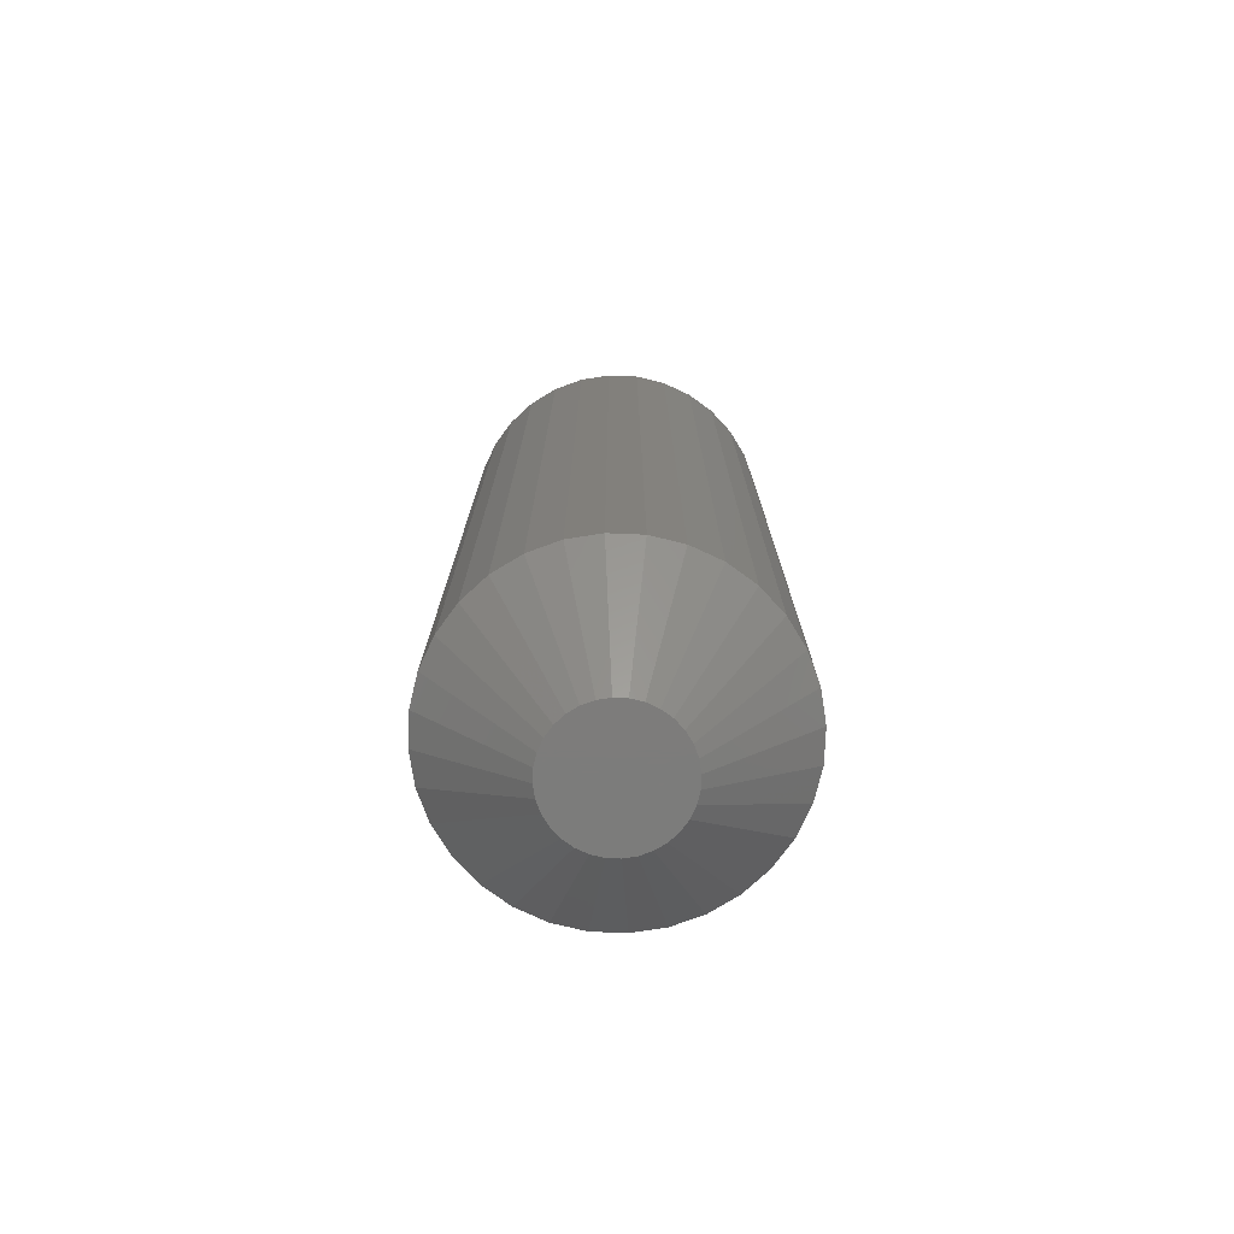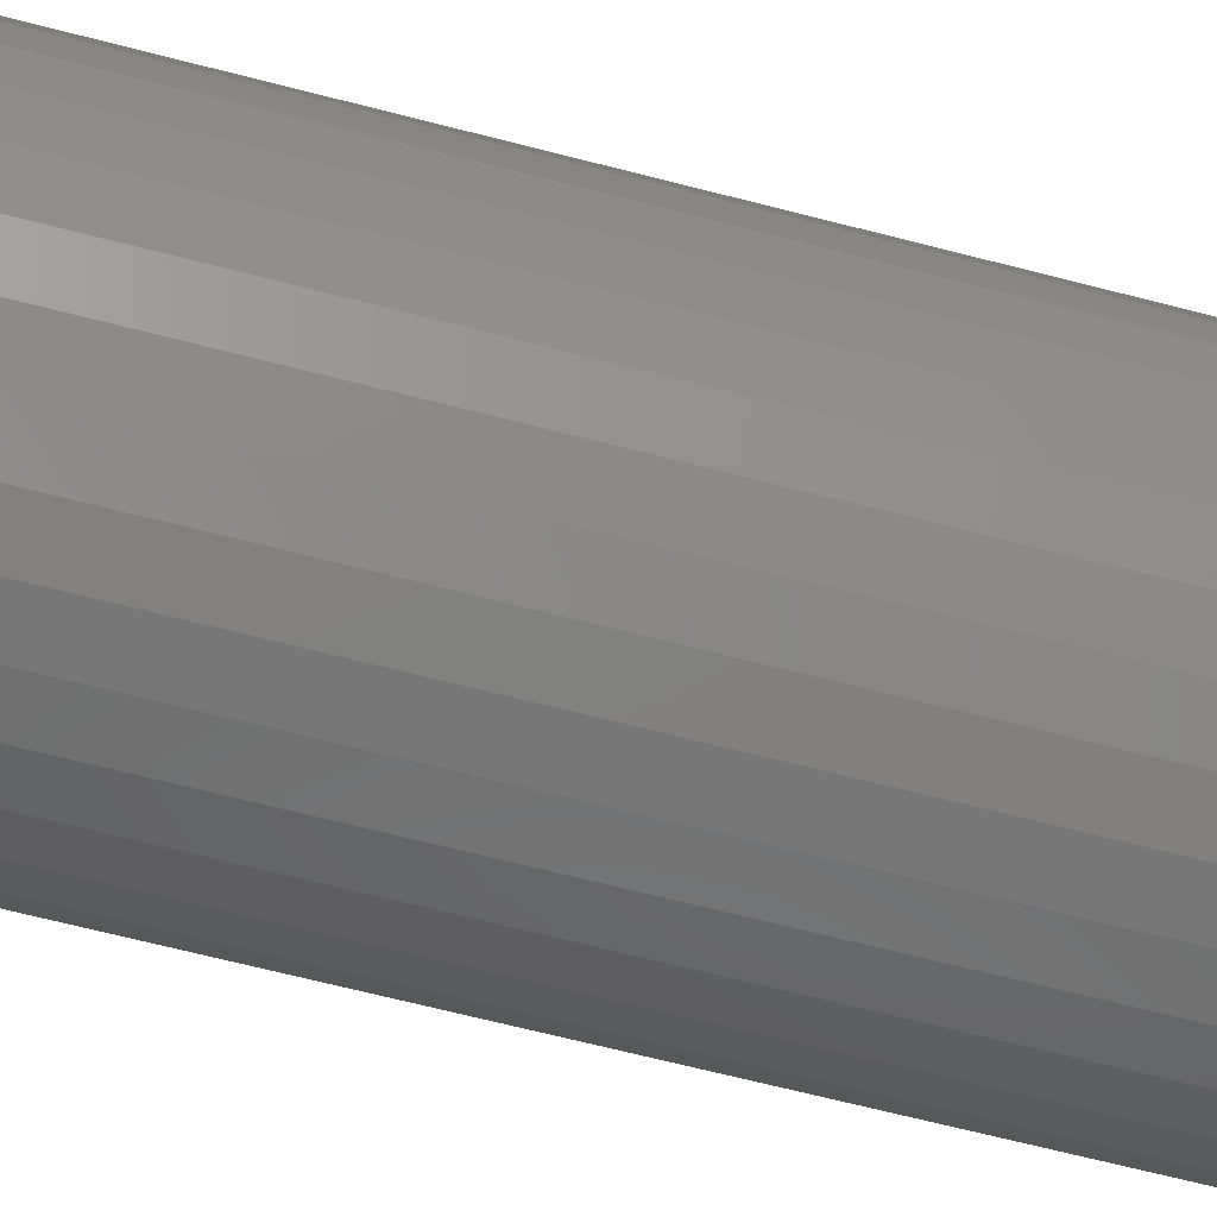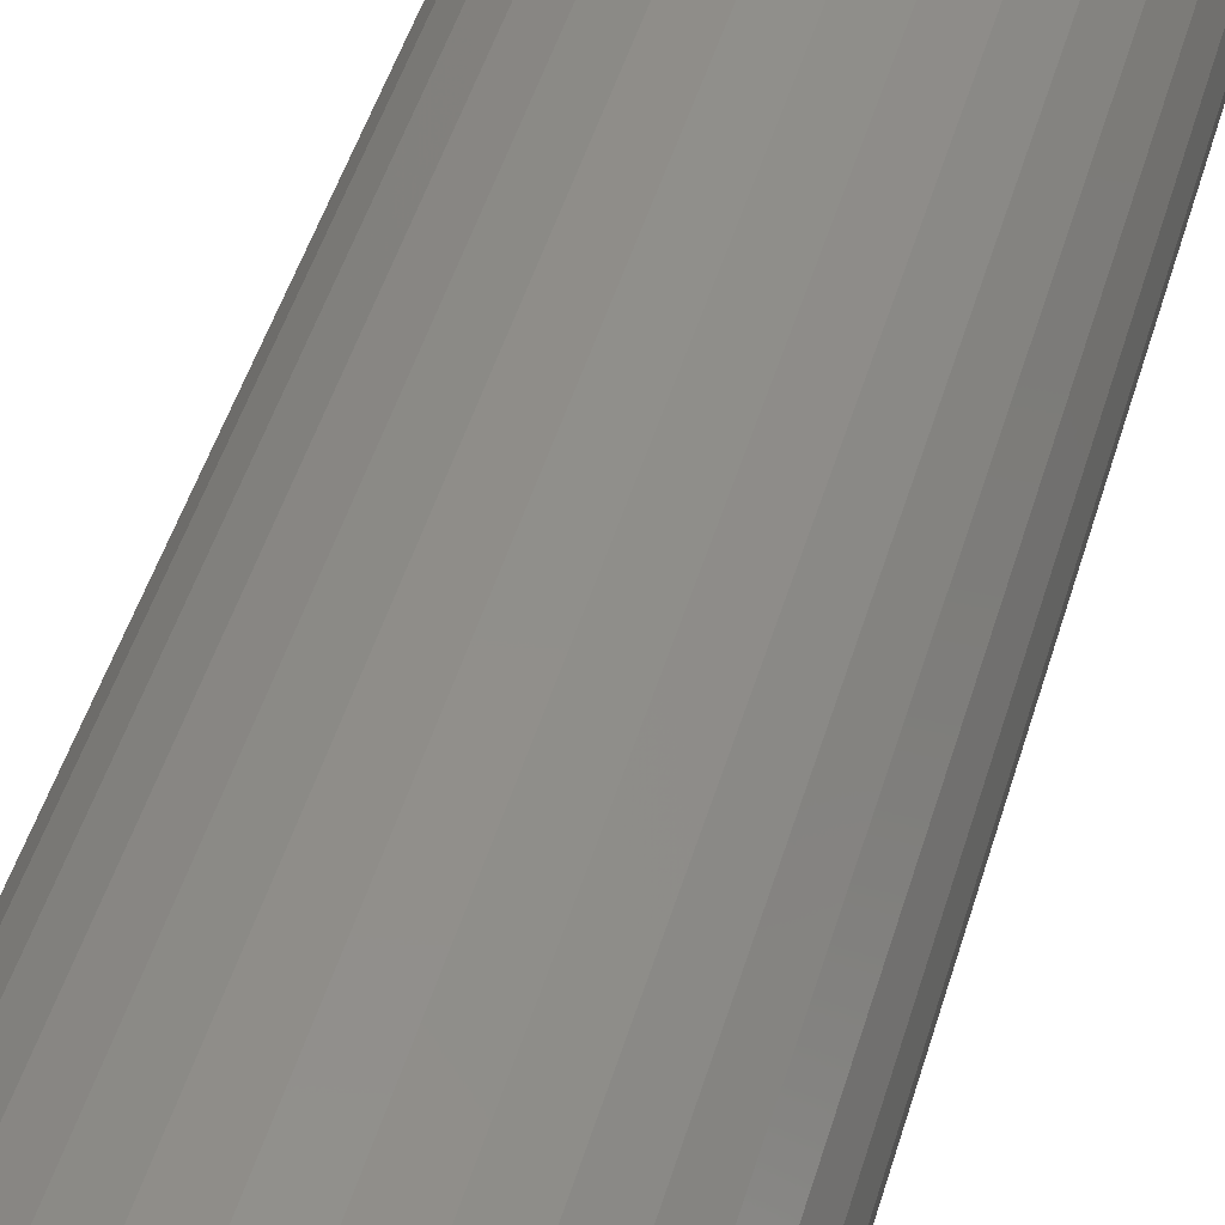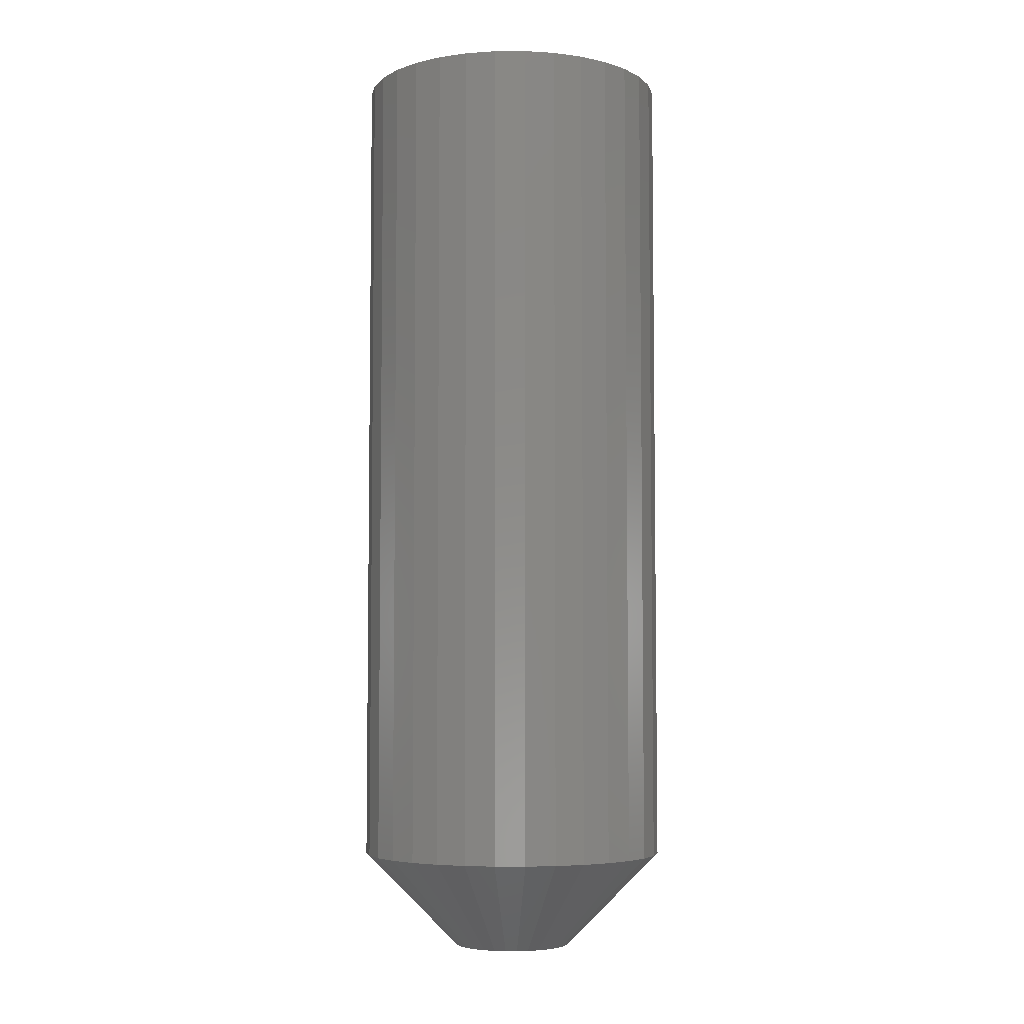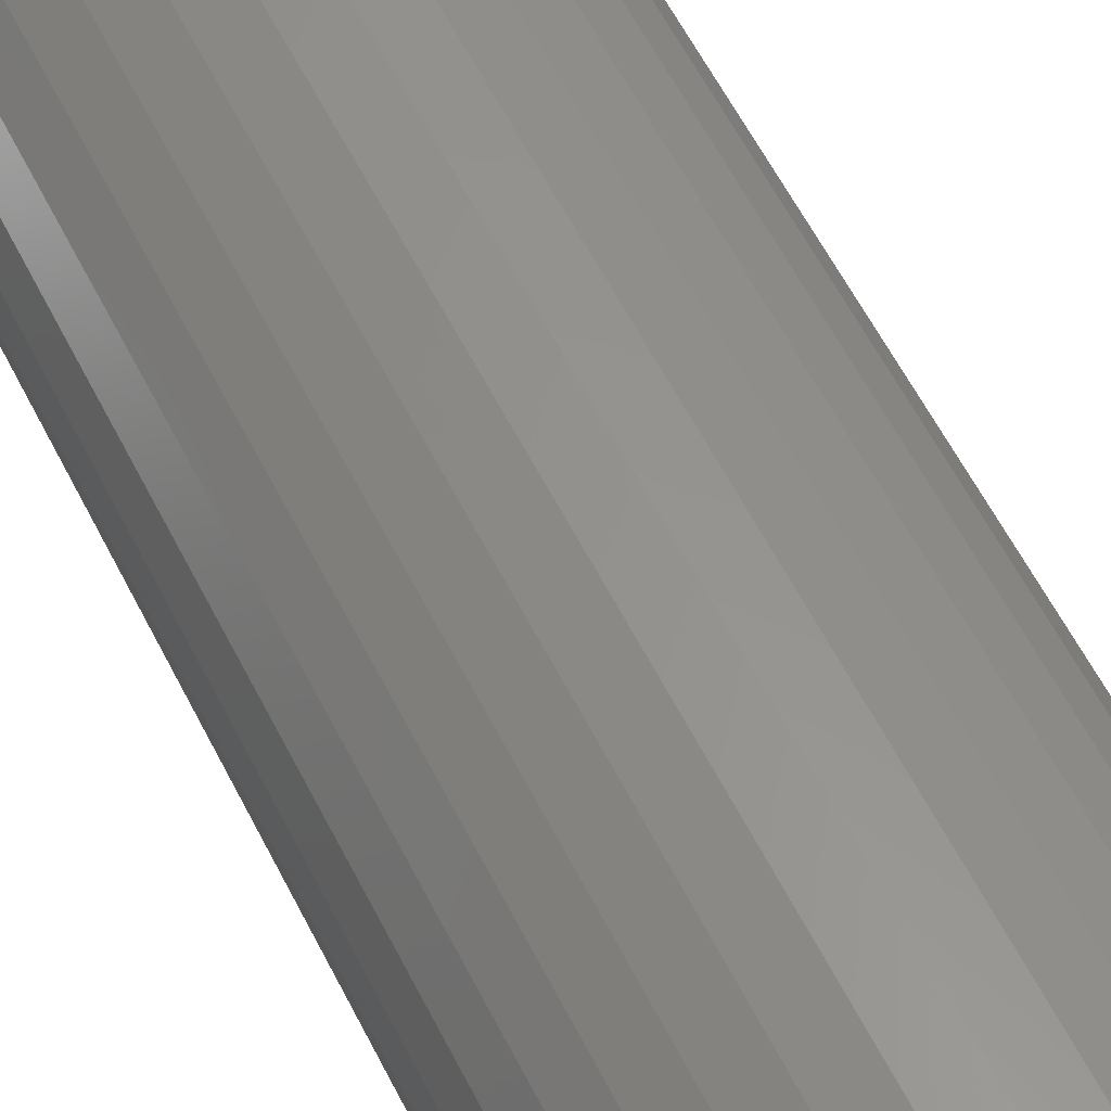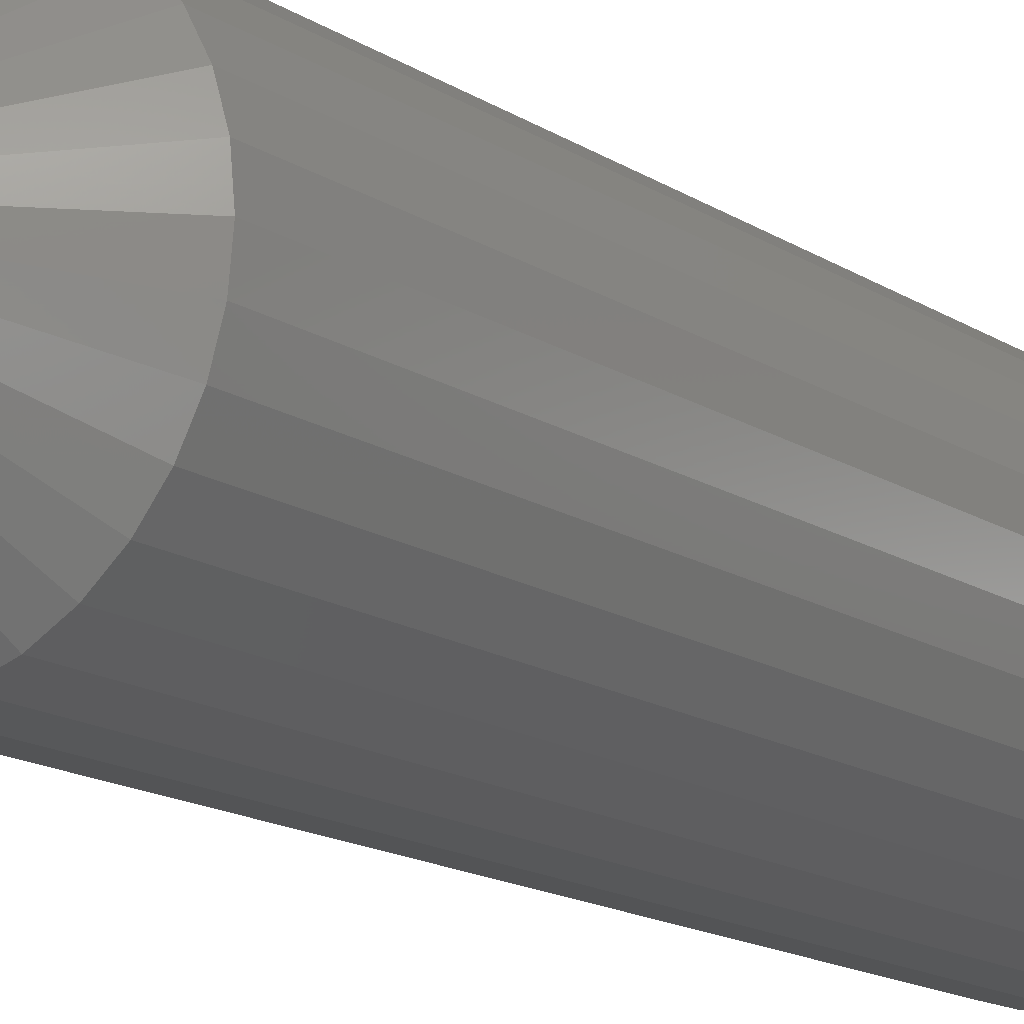
<metadata>
{"format":"stl","ext":"stl","renderer":"f3d","projection":"perspective","resolution":1024,"background":"white","views":[{"elev":-75.8,"azim":-143.0,"up":"+Z"},{"elev":-64.5,"azim":-104.8,"up":"+Y"},{"elev":46.7,"azim":15.9,"up":"+Y"},{"elev":-5.2,"azim":17.6,"up":"+Z"},{"elev":59.3,"azim":153.3,"up":"+Y"},{"elev":-15.6,"azim":-142.8,"up":"+Y"}]}
</metadata>
<code>
# stl→obj: 96 verts, 188 faces
v -0.01713 0.04452 0
v -0.008086 0.04726 0
v 0.001316 0.04819 0
v 0.01072 0.04726 0
v 0.01976 0.04452 0
v -0.02546 0.04007 0
v 0.02809 0.04007 0
v -0.03276 0.03408 0
v 0.03539 0.03408 0
v -0.03875 0.02677 0
v 0.04138 0.02677 0
v -0.04321 0.01844 0
v 0.04584 0.01844 0
v -0.04595 0.009402 0
v 0.04858 0.009402 0
v 0.04584 -0.01844 0
v -0.04321 -0.01844 0
v 0.04858 -0.009402 0
v -0.03875 -0.02677 0
v 0.04138 -0.02677 0
v -0.03276 -0.03408 0
v 0.03539 -0.03408 0
v -0.02546 -0.04007 0
v 0.02809 -0.04007 0
v -0.01713 -0.04452 0
v 0.01976 -0.04452 0
v -0.008086 -0.04726 0
v 0.001316 -0.04819 0
v 0.01072 -0.04726 0
v -0.04595 -0.009402 0
v -0.04688 -2.23e-17 0
v 0.04951 -1.86e-17 0
v 0.1276 -1.431e-16 0.07812
v 0.1276 0 0.75
v 0.1252 -0.02464 0.07812
v 0.1252 -0.02464 0.75
v 0.118 -0.04834 0.07812
v 0.118 -0.04834 0.75
v 0.1063 -0.07018 0.07812
v 0.1063 -0.07018 0.75
v 0.09063 -0.08932 0.07812
v 0.09063 -0.08932 0.75
v 0.07149 -0.105 0.07812
v 0.07149 -0.105 0.75
v 0.04965 -0.1167 0.07812
v 0.04965 -0.1167 0.75
v 0.02596 -0.1239 0.07812
v 0.02596 -0.1239 0.75
v 0.001316 -0.1263 0.07812
v 0.001316 -0.1263 0.75
v -0.02333 -0.1239 0.07812
v -0.02333 -0.1239 0.75
v -0.04702 -0.1167 0.07812
v -0.04702 -0.1167 0.75
v -0.06886 -0.105 0.07812
v -0.06886 -0.105 0.75
v -0.088 -0.08932 0.07812
v -0.088 -0.08932 0.75
v -0.1037 -0.07018 0.07812
v -0.1037 -0.07018 0.75
v -0.1154 -0.04834 0.07812
v -0.1154 -0.04834 0.75
v -0.1226 -0.02464 0.07812
v -0.1226 -0.02464 0.75
v -0.125 1.547e-17 0.07812
v -0.125 1.547e-17 0.75
v -0.1226 0.02464 0.07812
v -0.1226 0.02464 0.75
v -0.1154 0.04834 0.07812
v -0.1154 0.04834 0.75
v -0.1037 0.07018 0.07812
v -0.1037 0.07018 0.75
v -0.088 0.08932 0.07812
v -0.088 0.08932 0.75
v -0.06886 0.105 0.07812
v -0.06886 0.105 0.75
v -0.04702 0.1167 0.07812
v -0.04702 0.1167 0.75
v -0.02333 0.1239 0.07812
v -0.02333 0.1239 0.75
v 0.001316 0.1263 0.07812
v 0.001316 0.1263 0.75
v 0.02596 0.1239 0.07812
v 0.02596 0.1239 0.75
v 0.04965 0.1167 0.07812
v 0.04965 0.1167 0.75
v 0.07149 0.105 0.07812
v 0.07149 0.105 0.75
v 0.09063 0.08932 0.07812
v 0.09063 0.08932 0.75
v 0.1063 0.07018 0.07812
v 0.1063 0.07018 0.75
v 0.118 0.04834 0.07812
v 0.118 0.04834 0.75
v 0.1252 0.02464 0.07812
v 0.1252 0.02464 0.75
f 1 2 3
f 1 3 4
f 5 1 4
f 6 1 5
f 7 6 5
f 8 6 7
f 9 8 7
f 10 8 9
f 11 10 9
f 12 10 11
f 13 12 11
f 14 12 13
f 15 14 13
f 16 17 18
f 19 17 16
f 20 19 16
f 21 19 20
f 22 21 20
f 23 21 22
f 24 23 22
f 25 23 24
f 26 25 24
f 27 25 26
f 28 27 26
f 29 28 26
f 17 30 18
f 18 30 31
f 18 31 32
f 32 31 14
f 32 14 15
f 33 34 35
f 35 34 36
f 35 36 37
f 37 36 38
f 37 38 39
f 39 38 40
f 39 40 41
f 41 40 42
f 41 42 43
f 43 42 44
f 43 44 45
f 45 44 46
f 45 46 47
f 47 46 48
f 47 48 49
f 49 48 50
f 49 50 51
f 51 50 52
f 51 52 53
f 53 52 54
f 53 54 55
f 55 54 56
f 55 56 57
f 57 56 58
f 57 58 59
f 59 58 60
f 59 60 61
f 61 60 62
f 61 62 63
f 63 62 64
f 63 64 65
f 65 64 66
f 65 66 67
f 67 66 68
f 67 68 69
f 69 68 70
f 69 70 71
f 71 70 72
f 71 72 73
f 73 72 74
f 73 74 75
f 75 74 76
f 75 76 77
f 77 76 78
f 77 78 79
f 79 78 80
f 79 80 81
f 81 80 82
f 81 82 83
f 83 82 84
f 83 84 85
f 85 84 86
f 85 86 87
f 87 86 88
f 87 88 89
f 89 88 90
f 89 90 91
f 91 90 92
f 91 92 93
f 93 92 94
f 93 94 95
f 95 94 96
f 95 96 33
f 33 96 34
f 31 63 65
f 31 30 63
f 33 18 32
f 33 35 18
f 17 61 63
f 17 63 30
f 19 57 59
f 59 61 19
f 19 61 17
f 25 53 55
f 25 55 23
f 55 21 23
f 27 49 51
f 51 53 27
f 27 53 25
f 26 45 47
f 26 47 29
f 47 28 29
f 24 41 43
f 43 45 24
f 24 45 26
f 16 37 39
f 16 39 20
f 39 22 20
f 35 37 18
f 18 37 16
f 57 19 21
f 21 55 57
f 49 27 28
f 28 47 49
f 41 24 22
f 22 39 41
f 32 95 33
f 32 15 95
f 65 14 31
f 65 67 14
f 13 93 95
f 13 95 15
f 11 89 91
f 91 93 11
f 11 93 13
f 5 85 87
f 5 87 7
f 87 9 7
f 4 81 83
f 83 85 4
f 4 85 5
f 1 77 79
f 1 79 2
f 79 3 2
f 6 73 75
f 75 77 6
f 6 77 1
f 12 69 71
f 12 71 10
f 71 8 10
f 67 69 14
f 14 69 12
f 89 11 9
f 9 87 89
f 81 4 3
f 3 79 81
f 73 6 8
f 8 71 73
f 80 84 82
f 84 80 78
f 84 78 86
f 86 78 76
f 86 76 88
f 44 54 46
f 46 54 52
f 46 52 48
f 48 52 50
f 88 76 90
f 90 76 74
f 90 74 92
f 92 74 72
f 92 72 94
f 94 72 70
f 94 70 96
f 96 70 68
f 96 68 34
f 34 68 66
f 34 66 36
f 36 66 64
f 36 64 38
f 38 64 62
f 38 62 40
f 40 62 60
f 40 60 42
f 42 60 58
f 42 58 44
f 44 58 56
f 44 56 54

</code>
